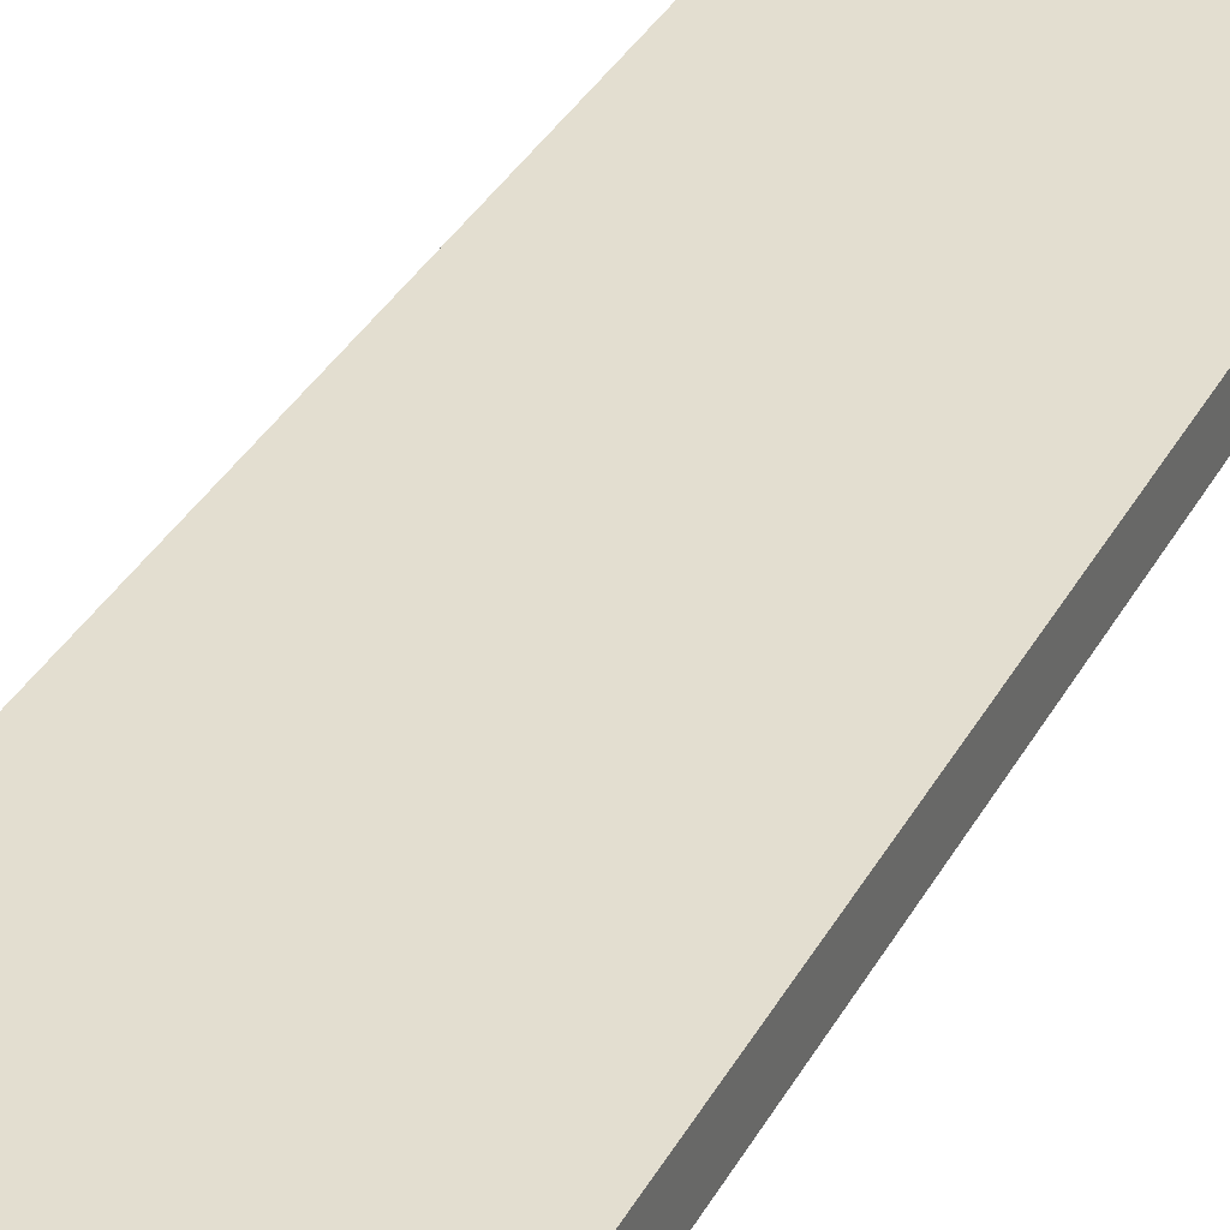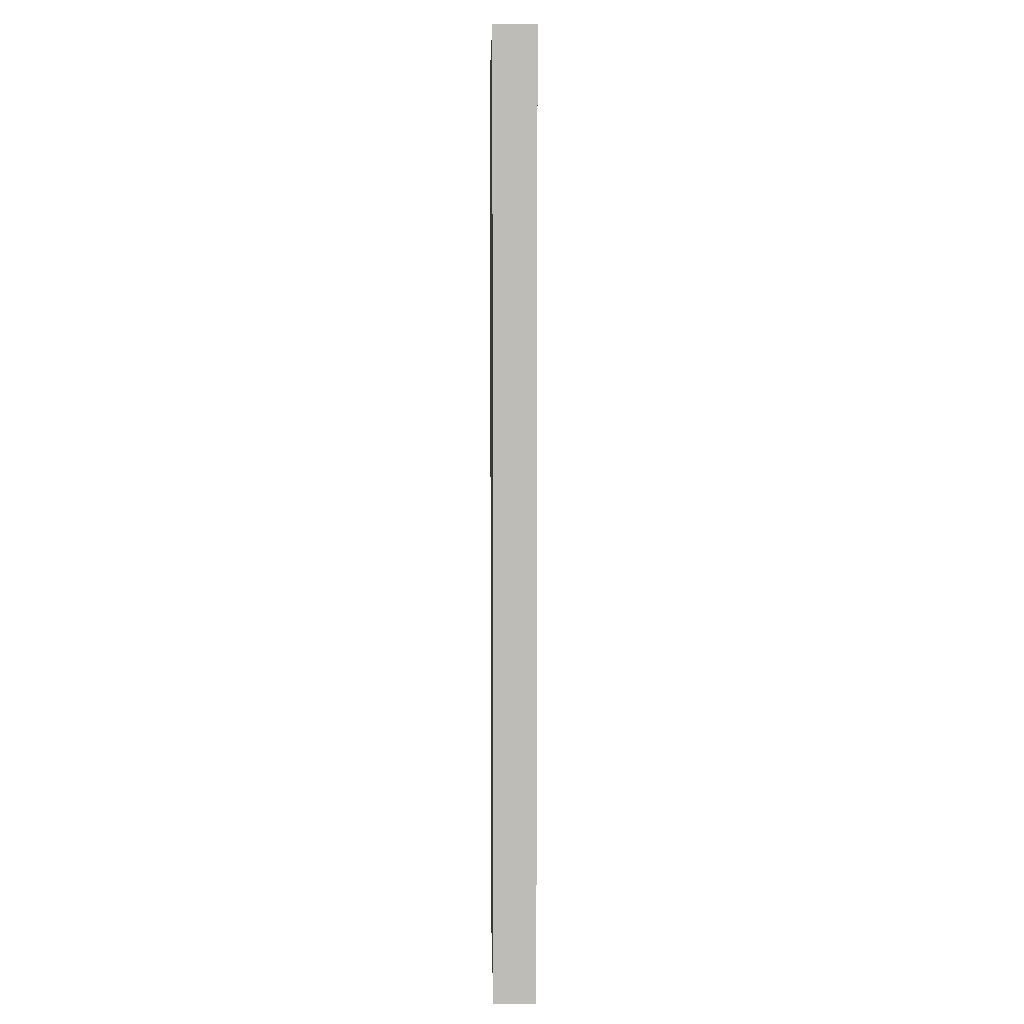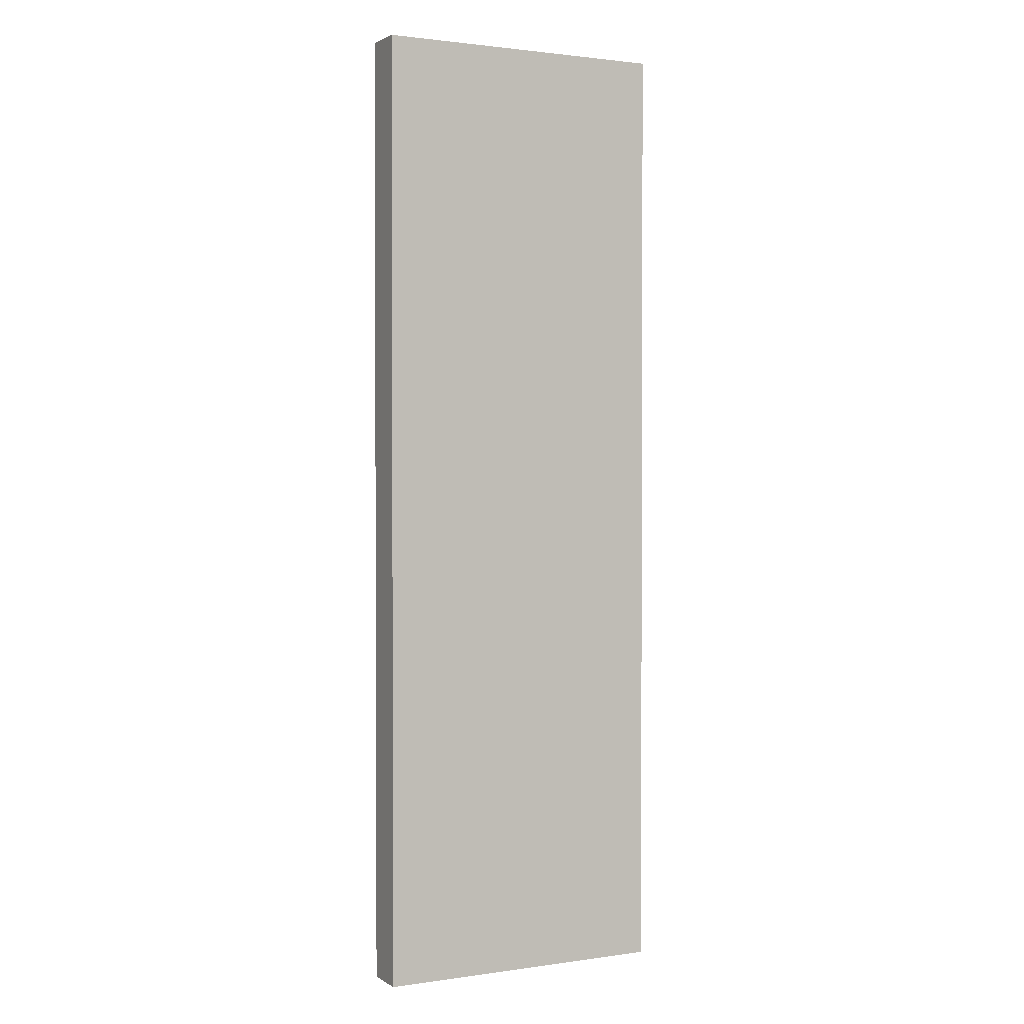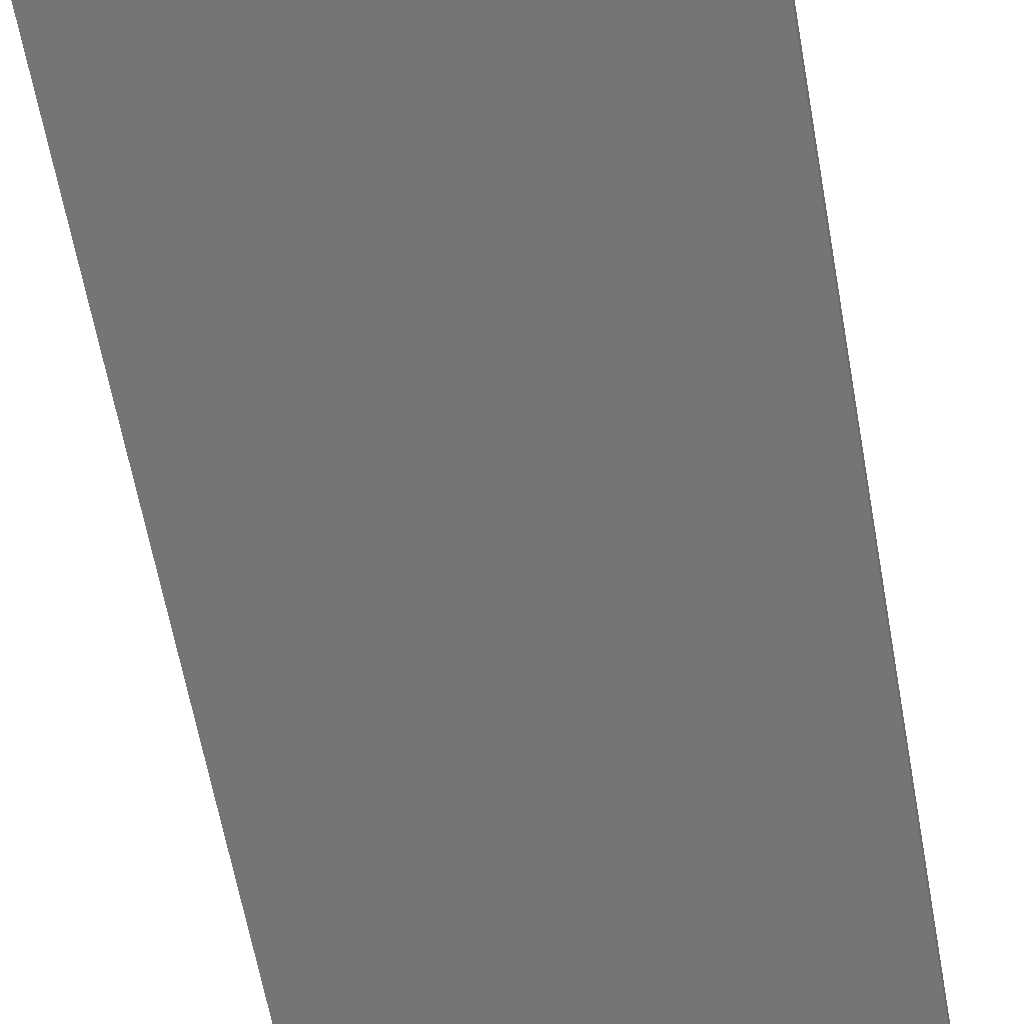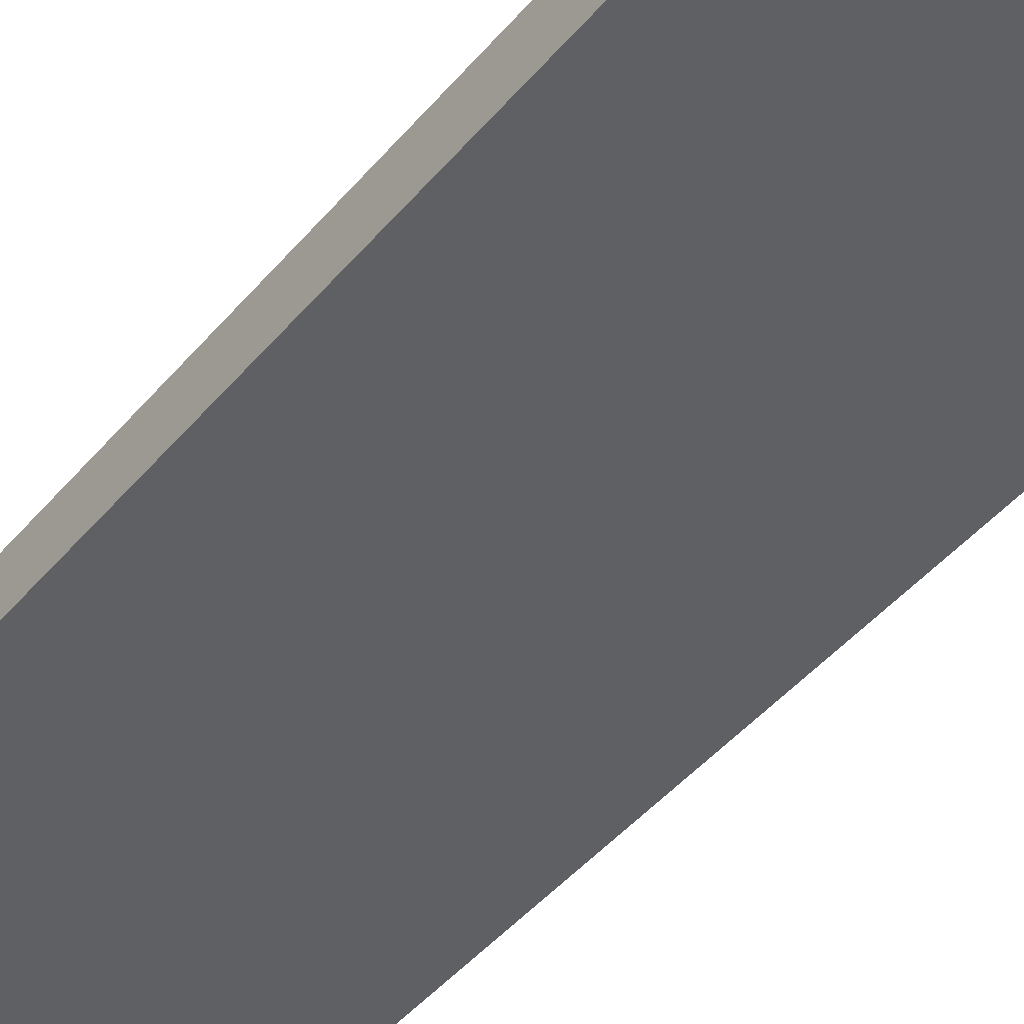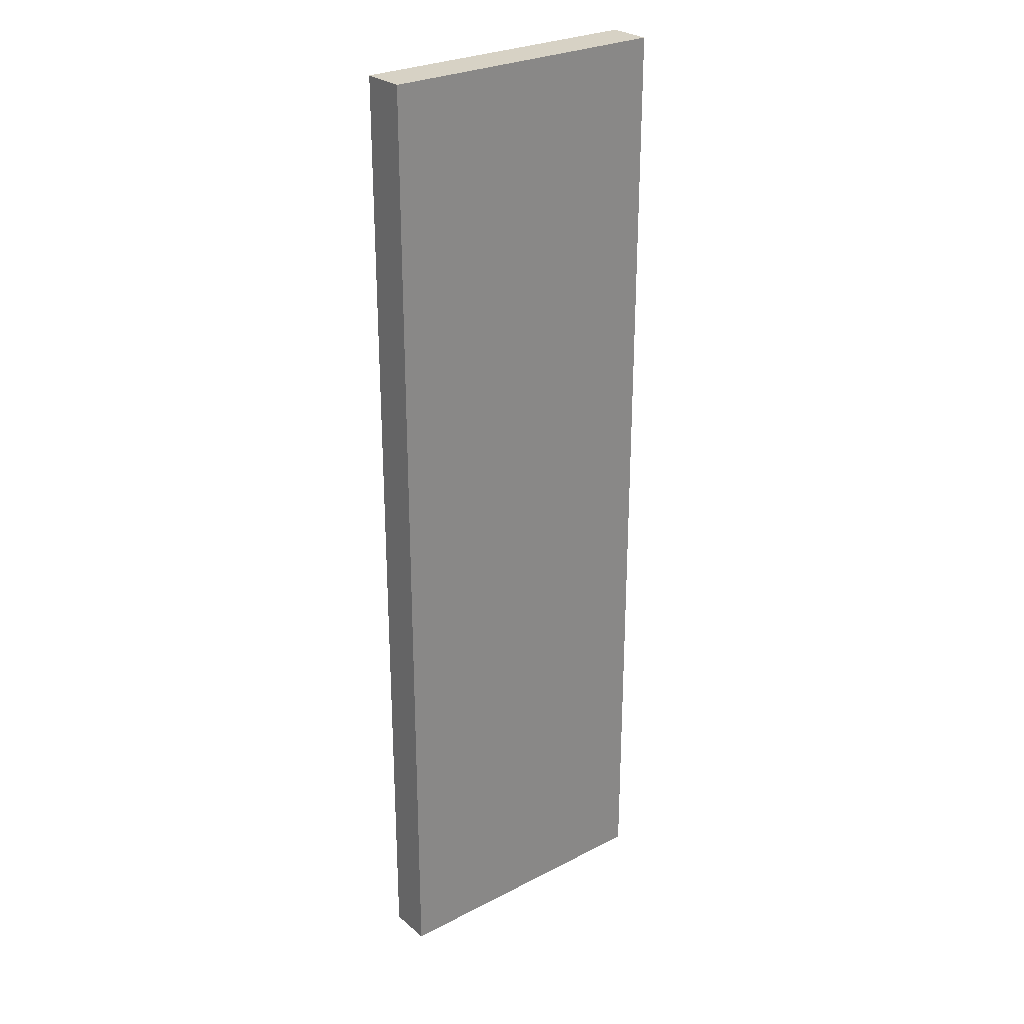
<metadata>
{"format":"obj","ext":"obj","renderer":"f3d","projection":"perspective","resolution":1024,"background":"white","views":[{"elev":35.7,"azim":25.6,"up":"+Y"},{"elev":5.4,"azim":88.9,"up":"+Z"},{"elev":1.6,"azim":-27.3,"up":"+Z"},{"elev":-56.5,"azim":9.6,"up":"+Y"},{"elev":-43.4,"azim":-36.3,"up":"+Y"},{"elev":27.3,"azim":141.6,"up":"+Z"}]}
</metadata>
<code>
o 000_Gungnir_-_baked
g Gungnir_-_baked
v 0.5111 -0 1.672
v -0.5111 -0 1.672
v -0.5111 0 -1.672
v 0.5111 0 -1.672
v 0.5111 0.15 -1.672
v -0.5111 0.15 -1.672
v -0.5111 0.15 1.672
v 0.5111 0.15 1.672
f 1 2 3 4
f 5 6 7 8
f 4 3 6 5
f 3 2 7 6
f 2 1 8 7
f 1 4 5 8

</code>
